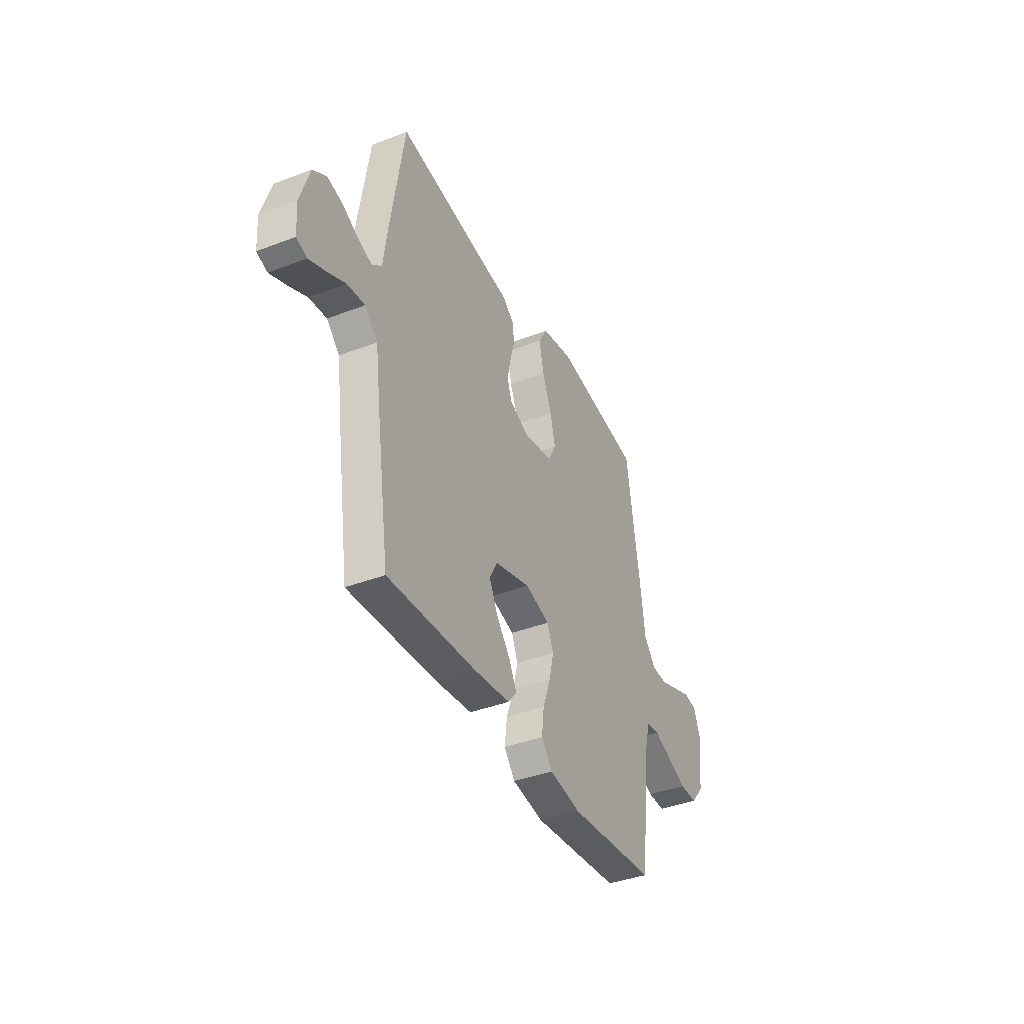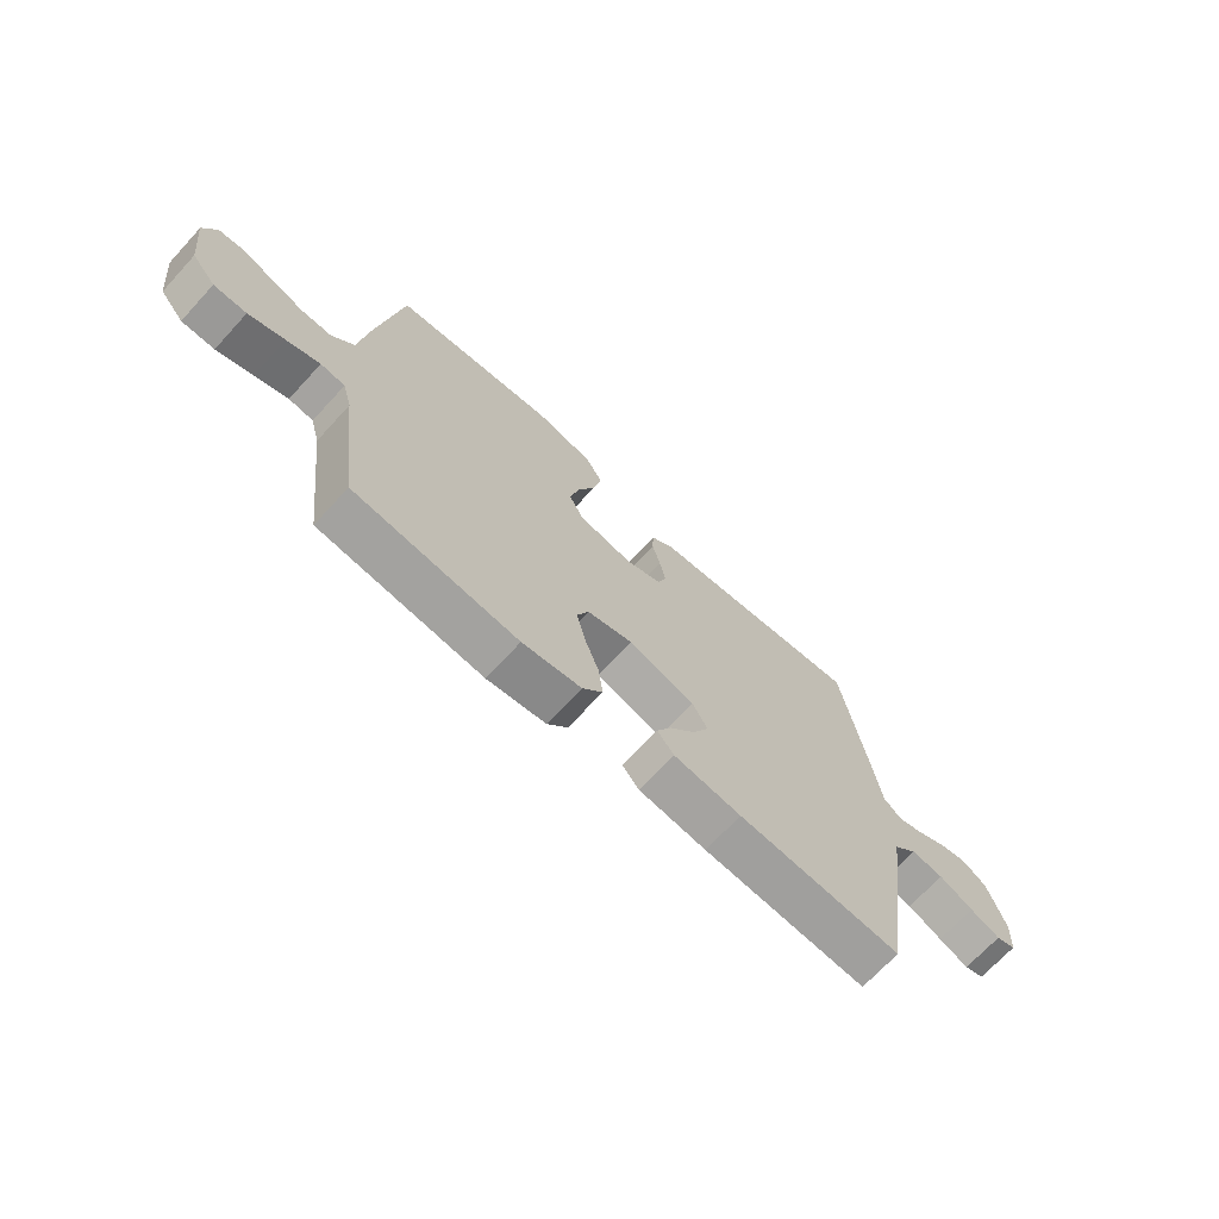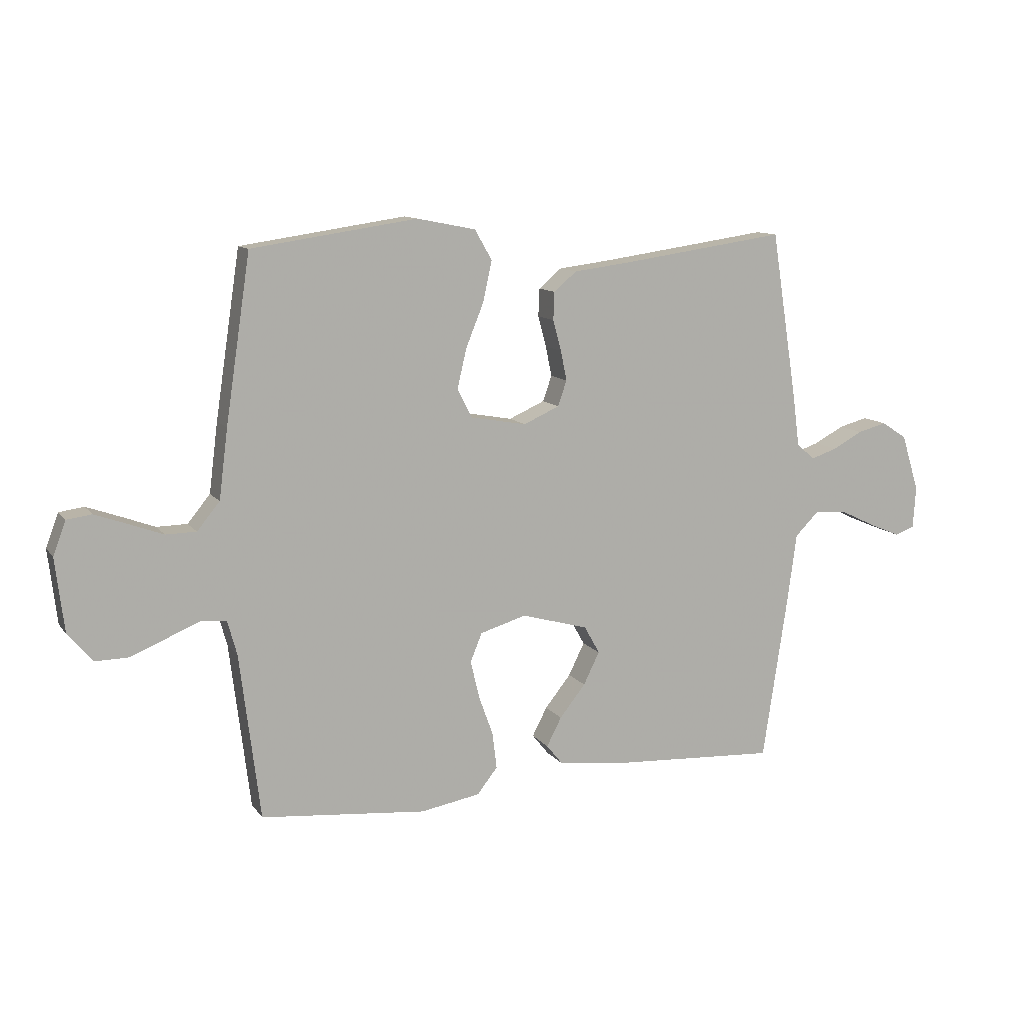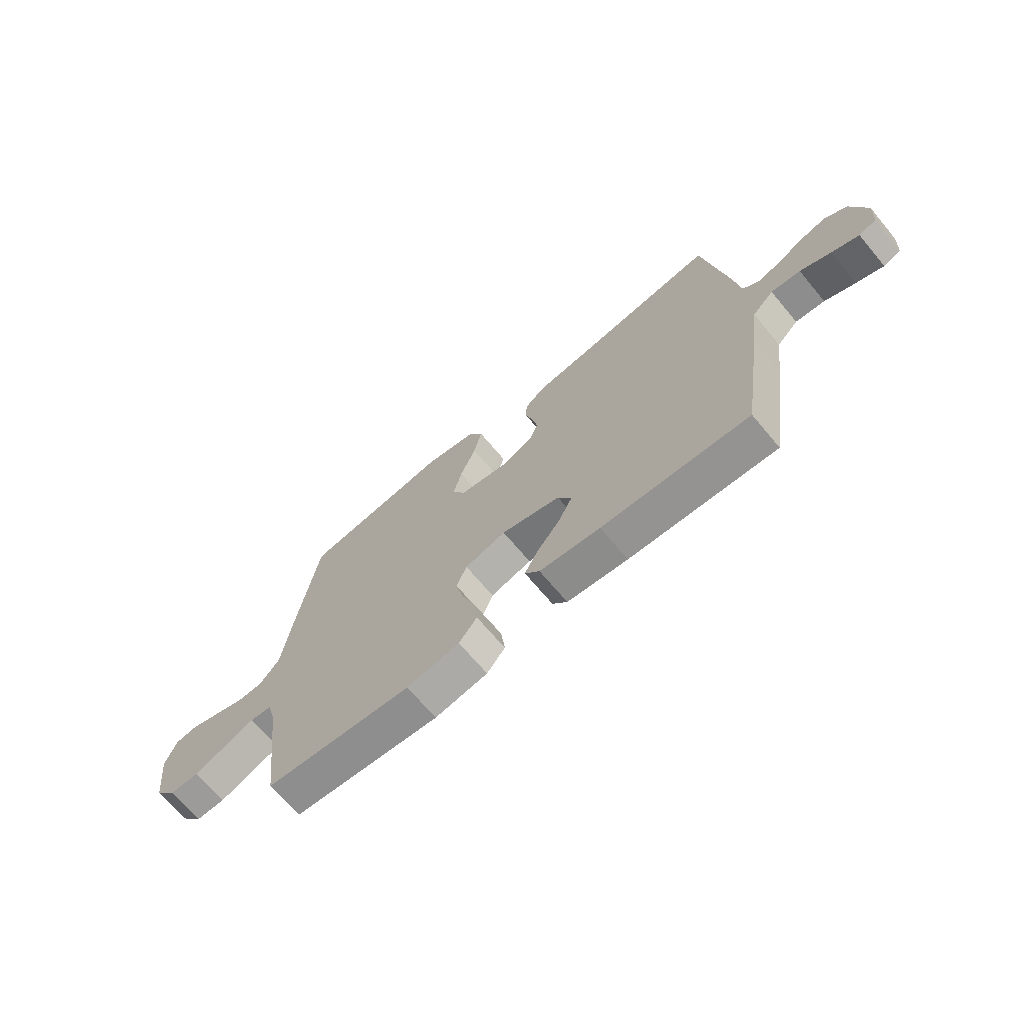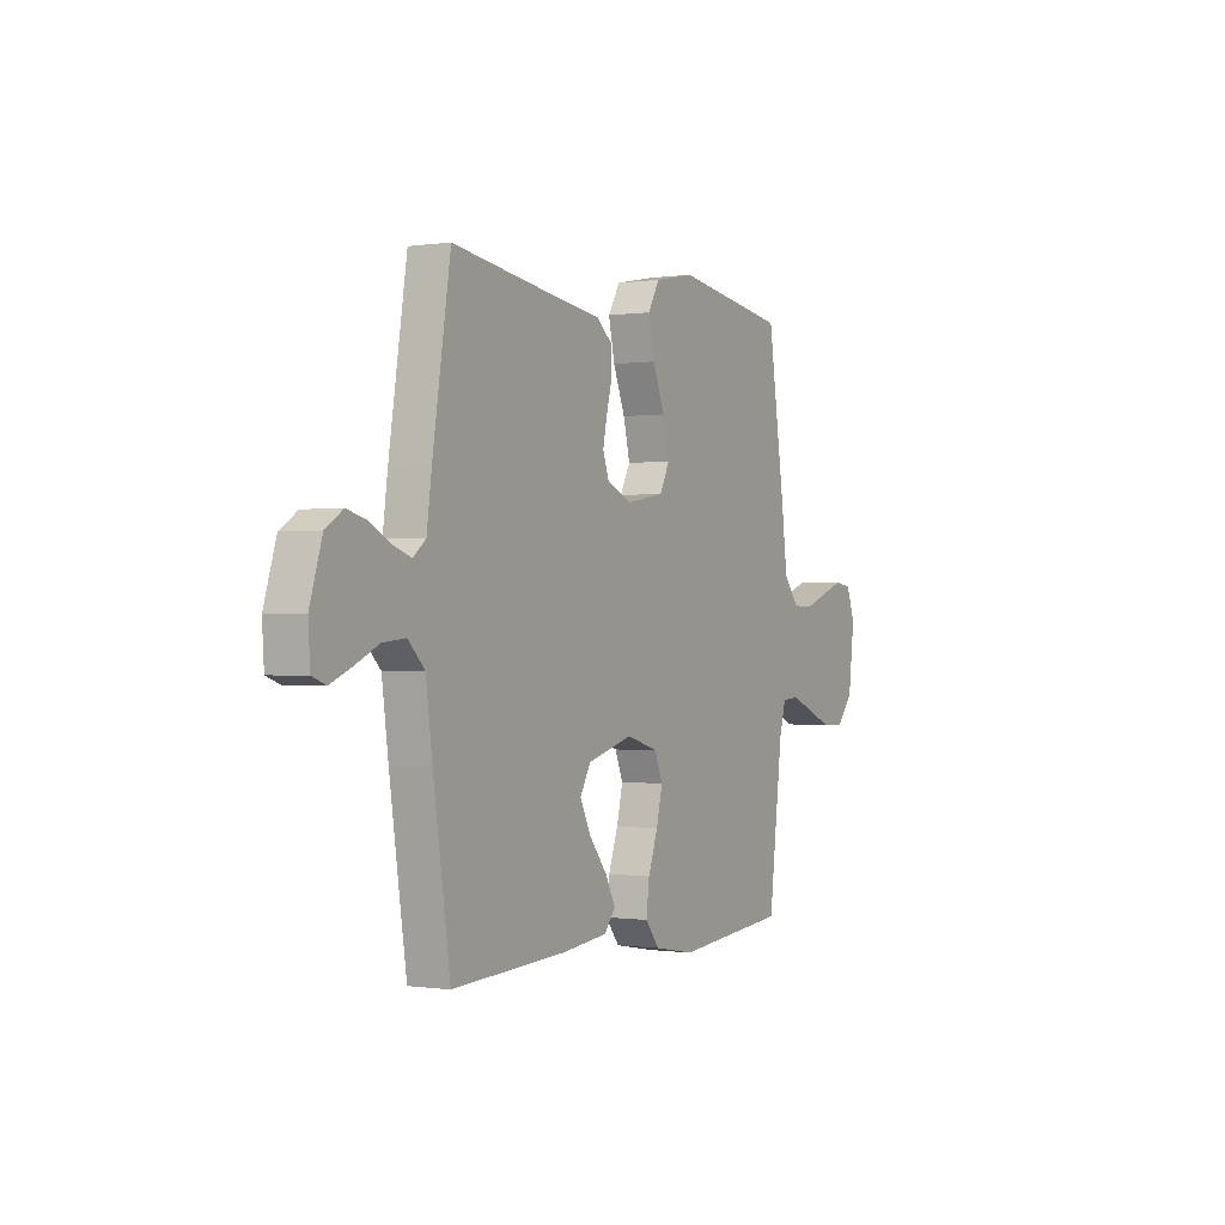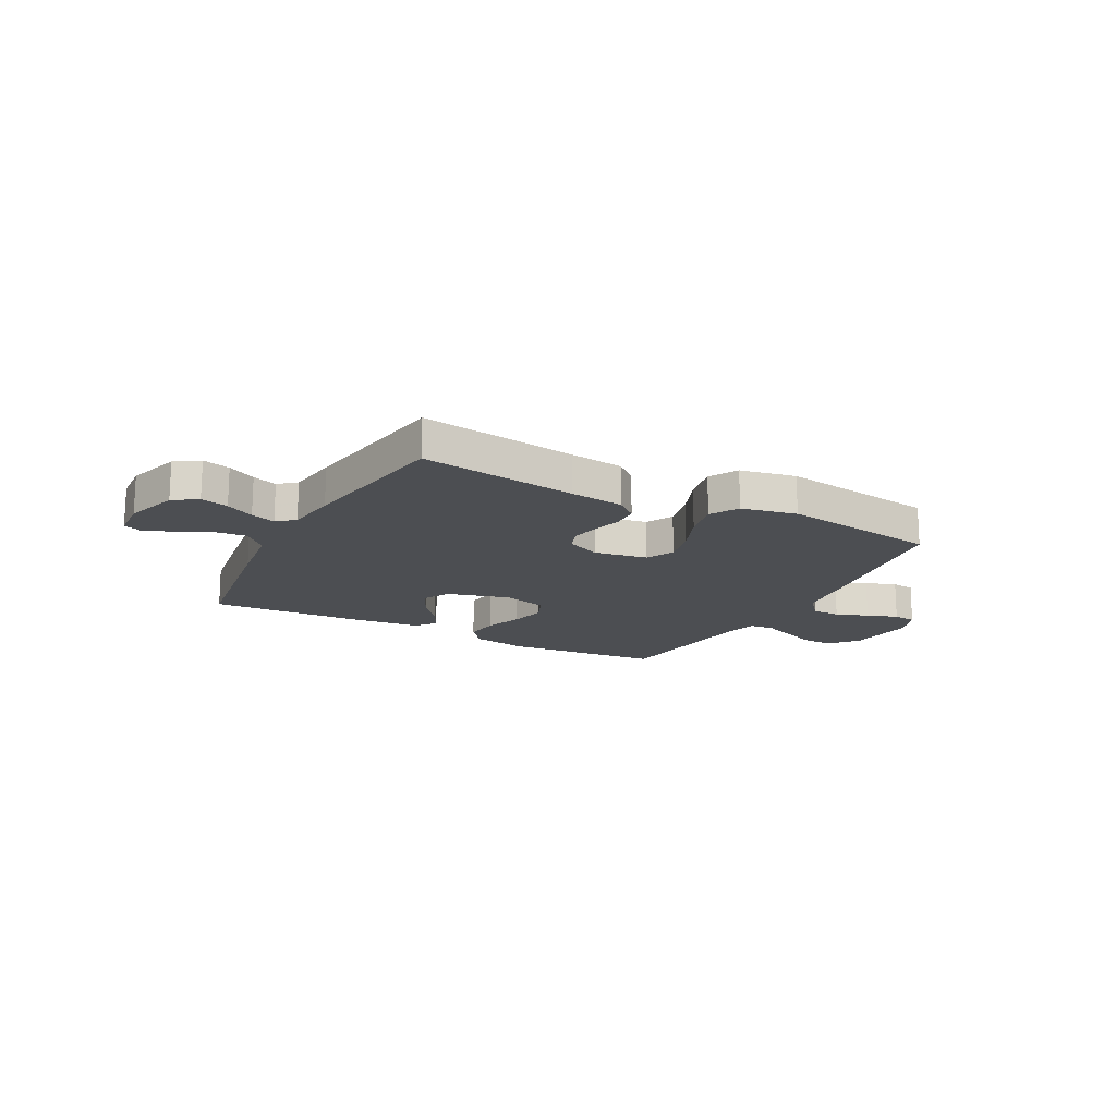
<metadata>
{"format":"obj","ext":"obj","renderer":"f3d","projection":"perspective","resolution":1024,"background":"white","views":[{"elev":-39.1,"azim":-64.4,"up":"+Z"},{"elev":-69.6,"azim":137.4,"up":"+Z"},{"elev":11.2,"azim":158.2,"up":"+Z"},{"elev":-69.0,"azim":-140.0,"up":"+Z"},{"elev":-0.5,"azim":-61.1,"up":"+Z"},{"elev":-16.7,"azim":-28.0,"up":"+Y"}]}
</metadata>
<code>
v -0.5 0.07 -0.5
v -0.545 0.07 -0.2
v -0.562 0.07 -0.074
v -0.606 0.07 -0.03
v -0.666 0.07 -0.036
v -0.729 0.07 -0.066
v -0.784 0.07 -0.089
v -0.82 0.07 -0.076
v -0.825 0.07 0
v -0.793 0.07 0.103
v -0.747 0.07 0.133
v -0.694 0.07 0.119
v -0.64 0.07 0.09
v -0.593 0.07 0.074
v -0.56 0.07 0.102
v -0.547 0.07 0.2
v -0.5 0.07 0.5
v -0.2 0.07 0.457
v -0.098 0.07 0.444
v -0.057 0.07 0.409
v -0.055 0.07 0.359
v -0.07 0.07 0.303
v -0.081 0.07 0.249
v -0.065 0.07 0.203
v 0 0.07 0.174
v 0.101 0.07 0.192
v 0.128 0.07 0.244
v 0.111 0.07 0.316
v 0.079 0.07 0.395
v 0.063 0.07 0.469
v 0.094 0.07 0.523
v 0.2 0.07 0.544
v 0.5 0.07 0.5
v 0.545 0.07 0.2
v 0.561 0.07 0.074
v 0.602 0.07 0.024
v 0.657 0.07 0.023
v 0.719 0.07 0.046
v 0.778 0.07 0.067
v 0.823 0.07 0.061
v 0.846 0.07 0
v 0.83 0.07 -0.134
v 0.786 0.07 -0.186
v 0.726 0.07 -0.185
v 0.66 0.07 -0.158
v 0.599 0.07 -0.133
v 0.554 0.07 -0.138
v 0.537 0.07 -0.2
v 0.5 0.07 -0.5
v 0.2 0.07 -0.528
v 0.092 0.07 -0.509
v 0.055 0.07 -0.462
v 0.063 0.07 -0.396
v 0.089 0.07 -0.324
v 0.105 0.07 -0.256
v 0.084 0.07 -0.204
v 0 0.07 -0.179
v -0.121 0.07 -0.213
v -0.149 0.07 -0.263
v -0.12 0.07 -0.322
v -0.073 0.07 -0.381
v -0.046 0.07 -0.433
v -0.076 0.07 -0.47
v -0.2 0.07 -0.484
v -0.5 0 -0.5
v -0.545 0 -0.2
v -0.562 0 -0.074
v -0.606 0 -0.03
v -0.666 0 -0.036
v -0.729 0 -0.066
v -0.784 0 -0.089
v -0.82 0 -0.076
v -0.825 0 0
v -0.793 0 0.103
v -0.747 0 0.133
v -0.694 0 0.119
v -0.64 0 0.09
v -0.593 0 0.074
v -0.56 0 0.102
v -0.547 0 0.2
v -0.5 0 0.5
v -0.2 0 0.457
v -0.098 0 0.444
v -0.057 0 0.409
v -0.055 0 0.359
v -0.07 0 0.303
v -0.081 0 0.249
v -0.065 0 0.203
v 0 0 0.174
v 0.101 0 0.192
v 0.128 0 0.244
v 0.111 0 0.316
v 0.079 0 0.395
v 0.063 0 0.469
v 0.094 0 0.523
v 0.2 0 0.544
v 0.5 0 0.5
v 0.545 0 0.2
v 0.561 0 0.074
v 0.602 0 0.024
v 0.657 0 0.023
v 0.719 0 0.046
v 0.778 0 0.067
v 0.823 0 0.061
v 0.846 0 0
v 0.83 0 -0.134
v 0.786 0 -0.186
v 0.726 0 -0.185
v 0.66 0 -0.158
v 0.599 0 -0.133
v 0.554 0 -0.138
v 0.537 0 -0.2
v 0.5 0 -0.5
v 0.2 0 -0.528
v 0.092 0 -0.509
v 0.055 0 -0.462
v 0.063 0 -0.396
v 0.089 0 -0.324
v 0.105 0 -0.256
v 0.084 0 -0.204
v 0 0 -0.179
v -0.121 0 -0.213
v -0.149 0 -0.263
v -0.12 0 -0.322
v -0.073 0 -0.381
v -0.046 0 -0.433
v -0.076 0 -0.47
v -0.2 0 -0.484
f 1 2 3
f 64 1 3
f 63 64 3
f 62 63 3
f 61 62 3
f 60 61 3
f 59 60 3 4
f 58 59 4
f 57 58 4
f 52 53 54
f 51 52 54
f 50 51 54
f 49 50 54
f 48 49 54
f 47 48 54 55
f 44 45 46
f 43 44 46
f 42 43 46
f 41 42 46
f 40 41 46
f 39 40 46
f 38 39 46
f 37 38 46
f 36 37 46 47
f 47 55 56
f 36 47 56
f 35 36 56
f 33 34 35
f 32 33 35
f 31 32 35
f 30 31 35
f 29 30 35
f 28 29 35
f 20 21 22
f 19 20 22
f 18 19 22
f 18 22 23
f 17 18 23
f 16 17 23
f 15 16 23
f 14 15 23 24
f 11 12 13
f 10 11 13
f 9 10 13
f 8 9 13
f 7 8 13
f 6 7 13
f 5 6 13
f 4 5 13 14
f 14 24 25
f 4 14 25
f 57 4 25
f 27 28 35
f 35 56 57
f 27 35 57
f 26 27 57
f 25 26 57
f 67 66 65
f 67 65 128
f 67 128 127
f 67 127 126
f 67 126 125
f 67 125 124
f 68 67 124 123
f 68 123 122
f 68 122 121
f 118 117 116
f 118 116 115
f 118 115 114
f 118 114 113
f 118 113 112
f 119 118 112 111
f 110 109 108
f 110 108 107
f 110 107 106
f 110 106 105
f 110 105 104
f 110 104 103
f 110 103 102
f 110 102 101
f 111 110 101 100
f 120 119 111
f 120 111 100
f 120 100 99
f 99 98 97
f 99 97 96
f 99 96 95
f 99 95 94
f 99 94 93
f 99 93 92
f 86 85 84
f 86 84 83
f 86 83 82
f 87 86 82
f 87 82 81
f 87 81 80
f 87 80 79
f 88 87 79 78
f 77 76 75
f 77 75 74
f 77 74 73
f 77 73 72
f 77 72 71
f 77 71 70
f 77 70 69
f 78 77 69 68
f 89 88 78
f 89 78 68
f 89 68 121
f 99 92 91
f 121 120 99
f 121 99 91
f 121 91 90
f 121 90 89
f 1 65 66 2
f 2 66 67 3
f 3 67 68 4
f 4 68 69 5
f 5 69 70 6
f 6 70 71 7
f 7 71 72 8
f 8 72 73 9
f 9 73 74 10
f 10 74 75 11
f 11 75 76 12
f 12 76 77 13
f 13 77 78 14
f 14 78 79 15
f 15 79 80 16
f 16 80 81 17
f 17 81 82 18
f 18 82 83 19
f 19 83 84 20
f 20 84 85 21
f 21 85 86 22
f 22 86 87 23
f 23 87 88 24
f 24 88 89 25
f 25 89 90 26
f 26 90 91 27
f 27 91 92 28
f 28 92 93 29
f 29 93 94 30
f 30 94 95 31
f 31 95 96 32
f 32 96 97 33
f 33 97 98 34
f 34 98 99 35
f 35 99 100 36
f 36 100 101 37
f 37 101 102 38
f 38 102 103 39
f 39 103 104 40
f 40 104 105 41
f 41 105 106 42
f 42 106 107 43
f 43 107 108 44
f 44 108 109 45
f 45 109 110 46
f 46 110 111 47
f 47 111 112 48
f 48 112 113 49
f 49 113 114 50
f 50 114 115 51
f 51 115 116 52
f 52 116 117 53
f 53 117 118 54
f 54 118 119 55
f 55 119 120 56
f 56 120 121 57
f 57 121 122 58
f 58 122 123 59
f 59 123 124 60
f 60 124 125 61
f 61 125 126 62
f 62 126 127 63
f 63 127 128 64
f 64 128 65 1

</code>
